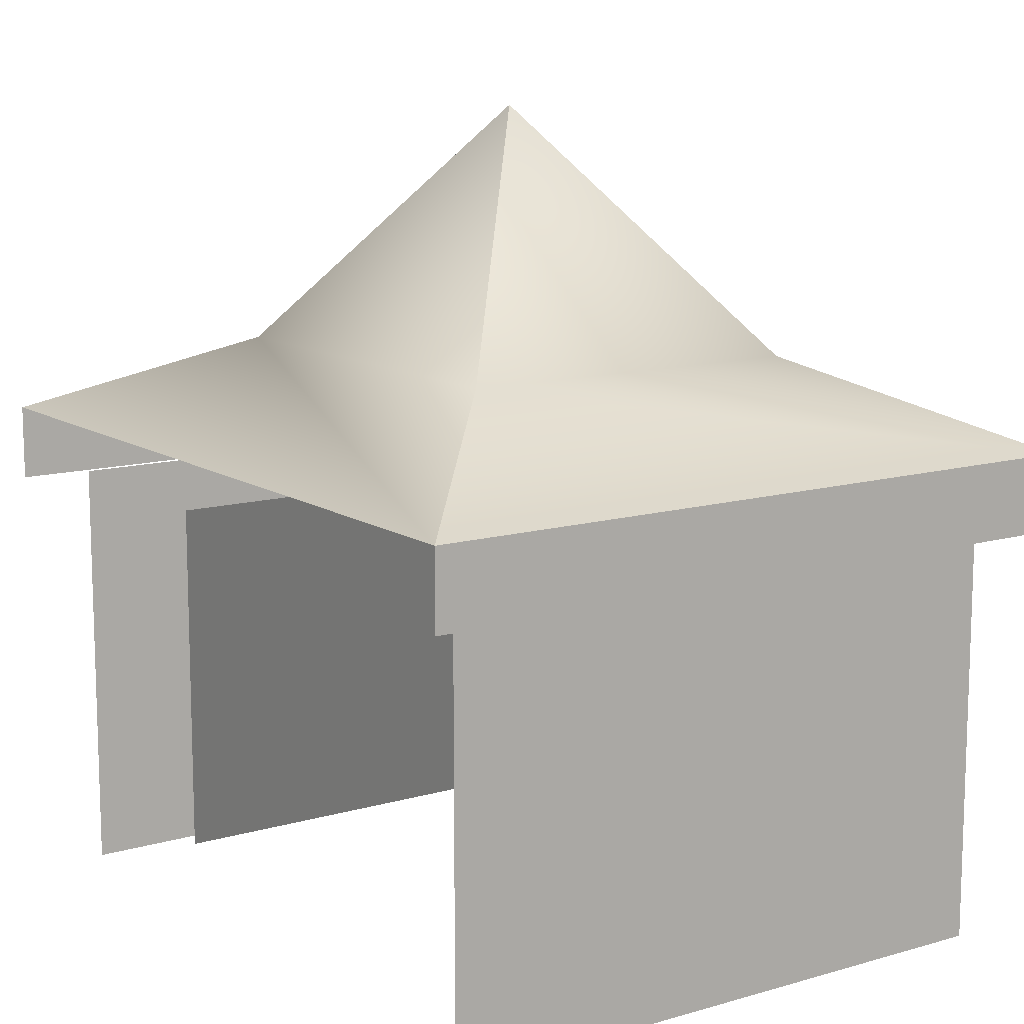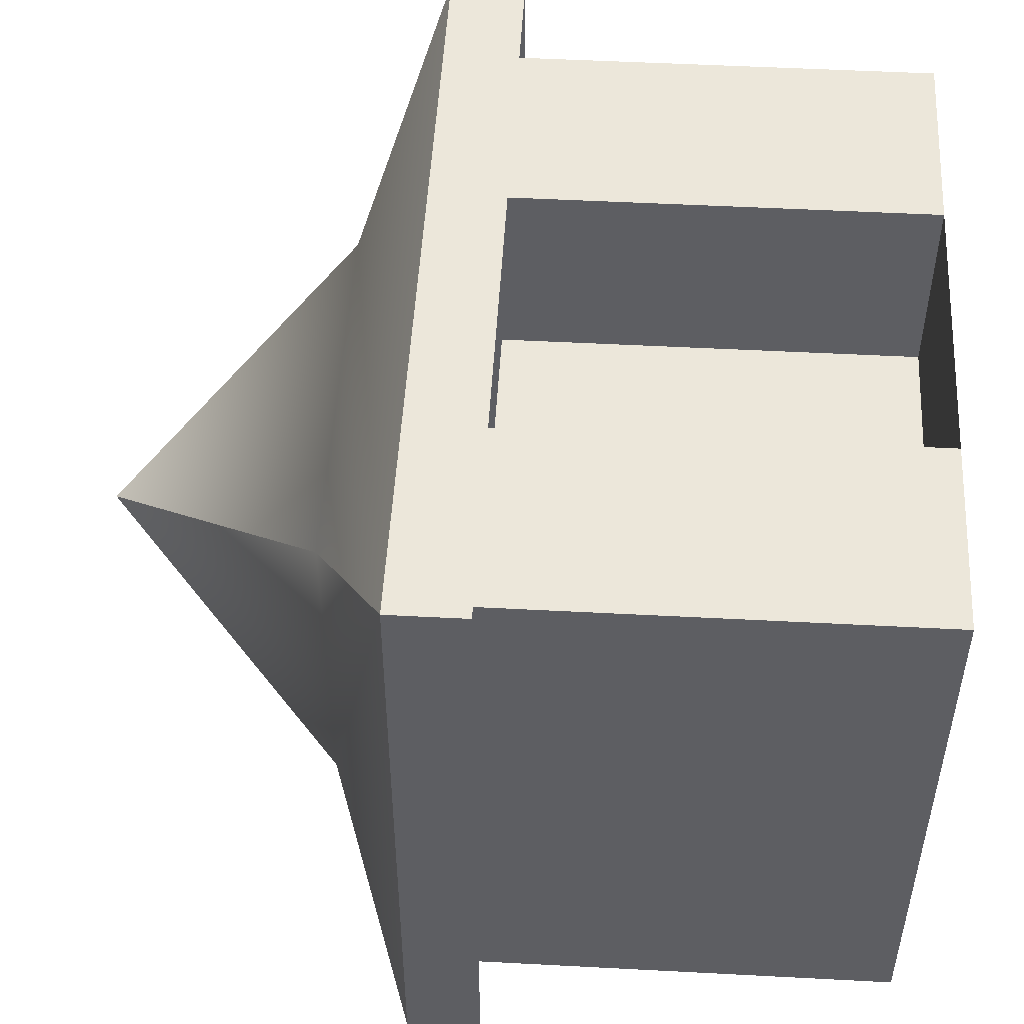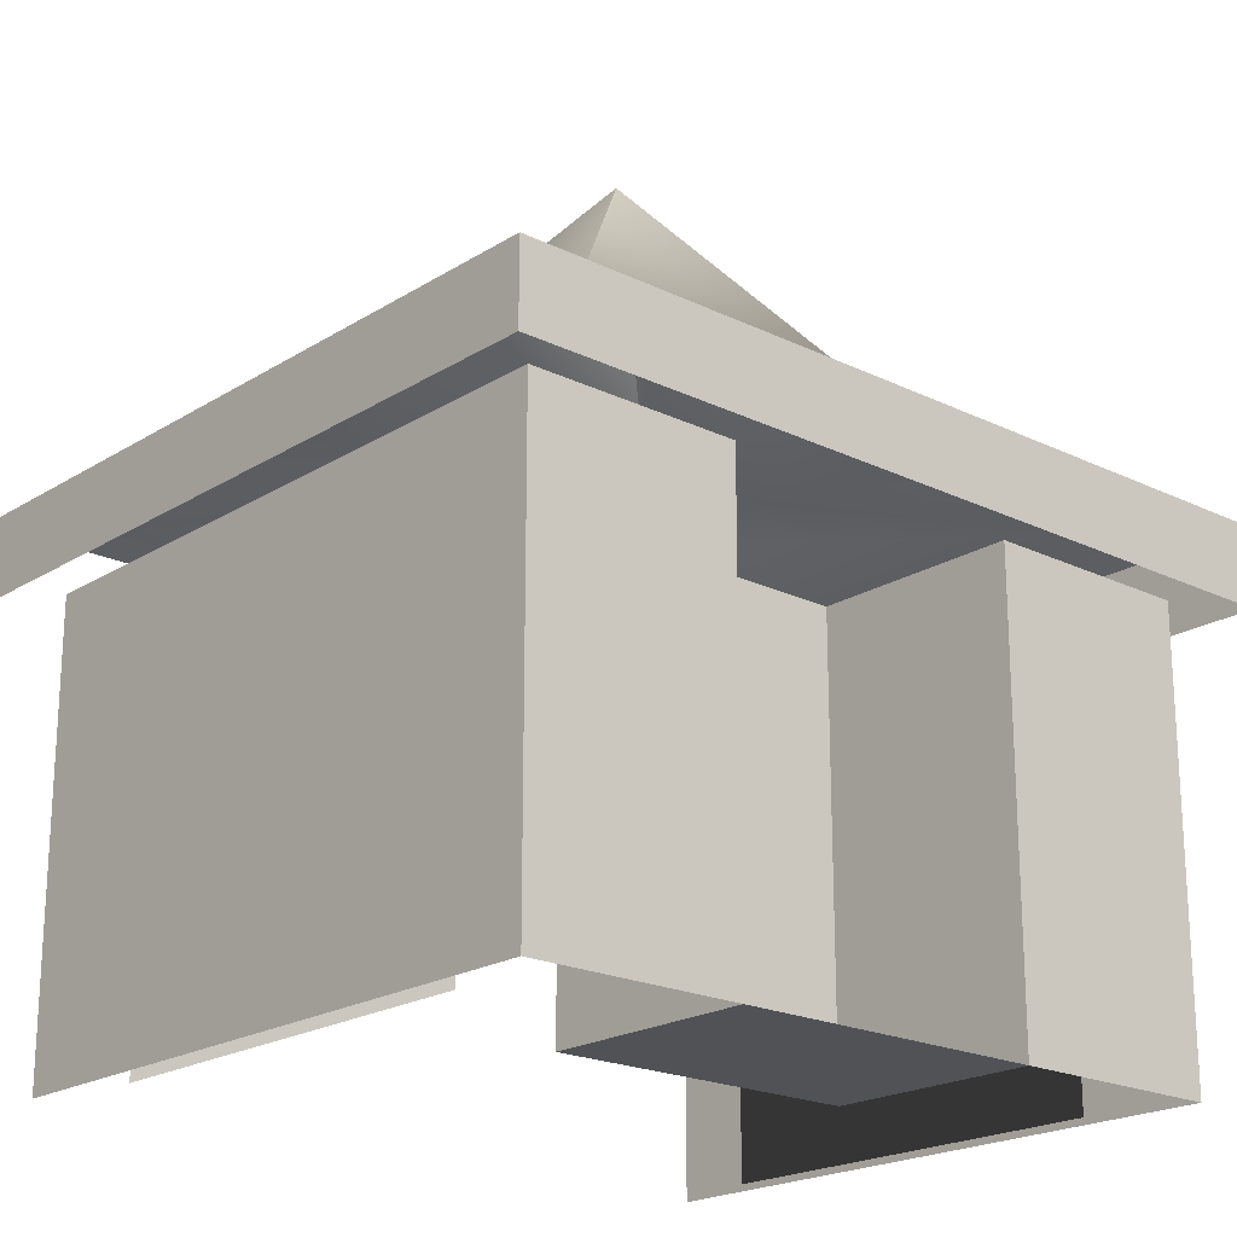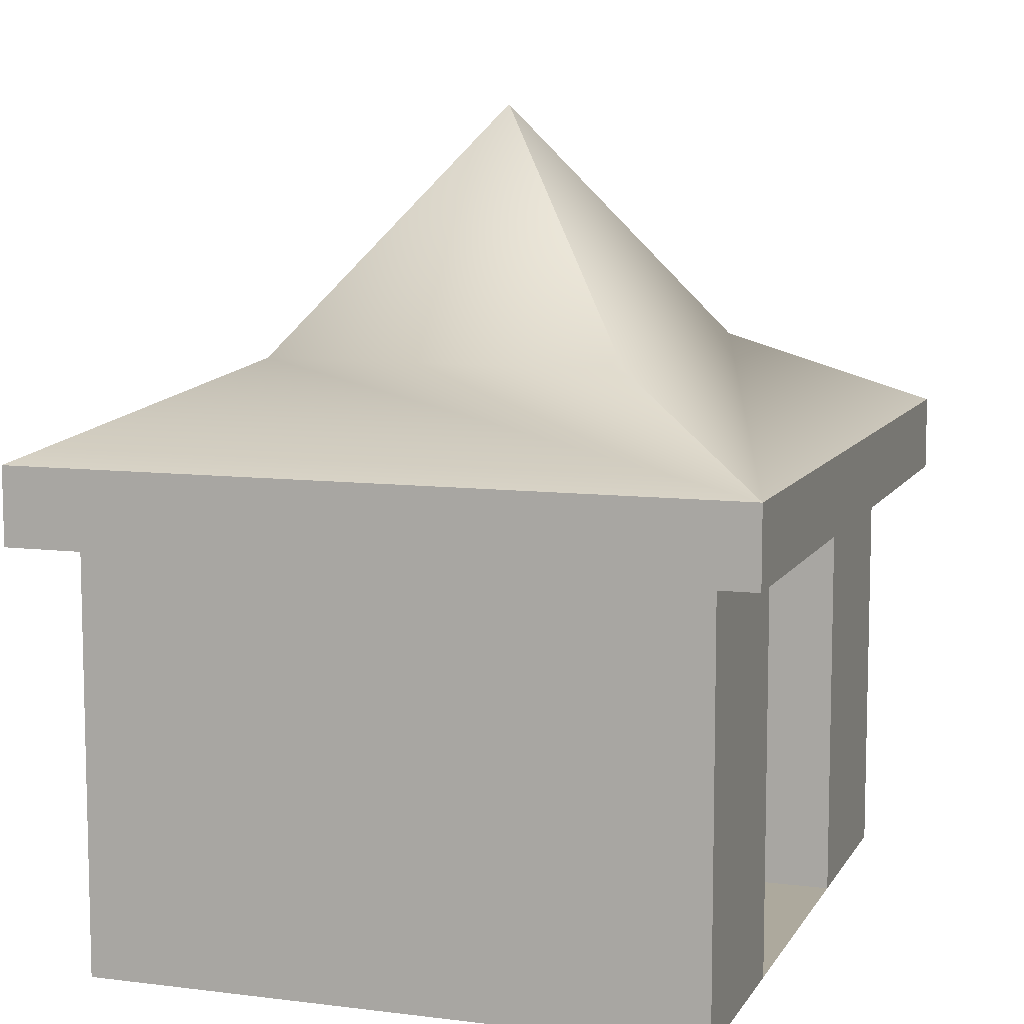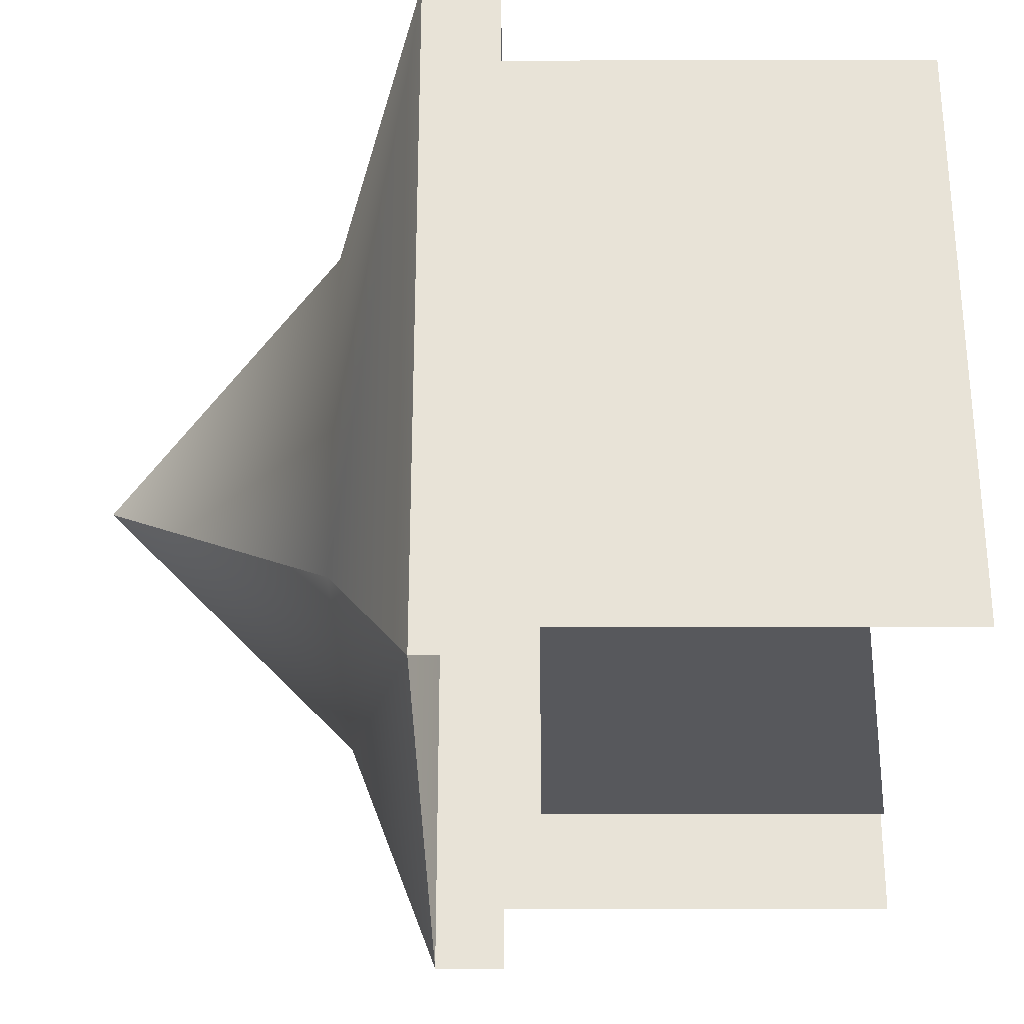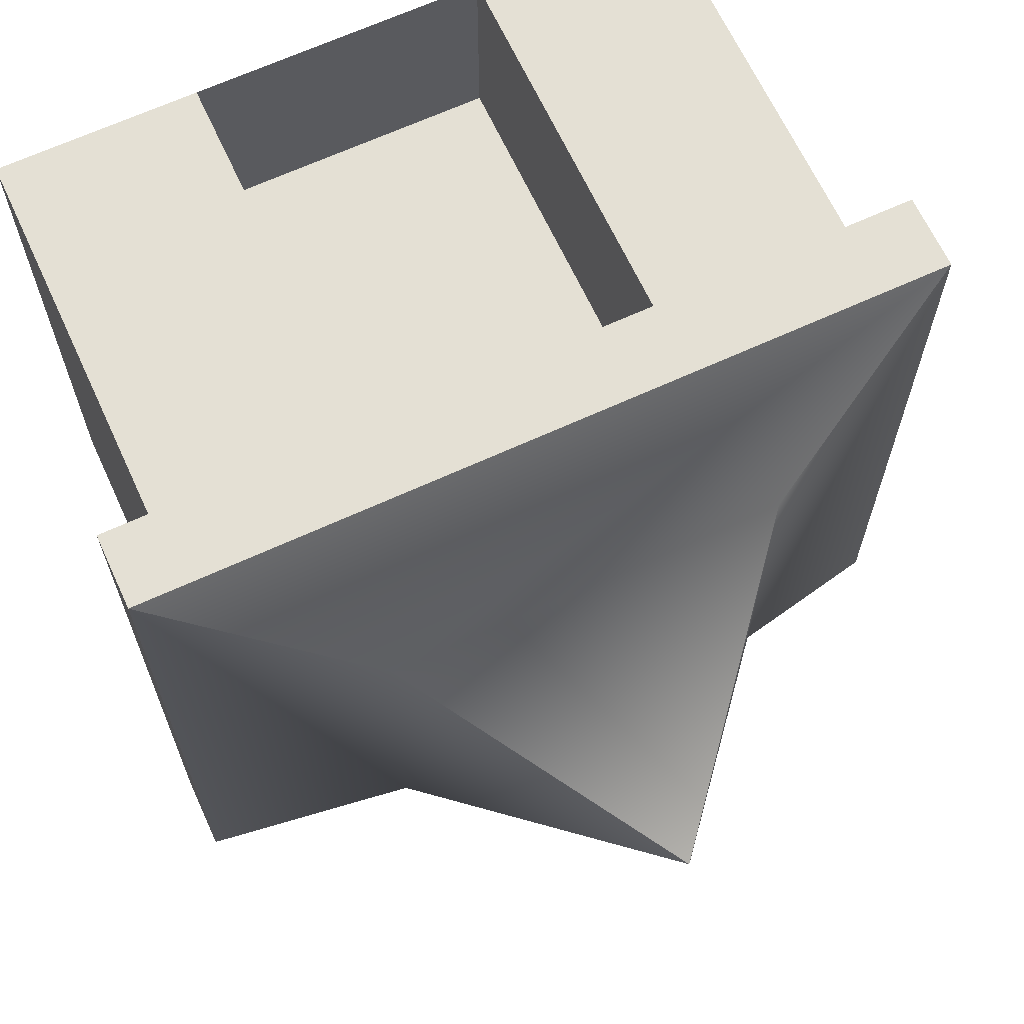
<metadata>
{"format":"obj","ext":"obj","renderer":"f3d","projection":"perspective","resolution":1024,"background":"white","views":[{"elev":12.0,"azim":-124.5,"up":"+Y"},{"elev":50.7,"azim":-86.7,"up":"+Z"},{"elev":-20.6,"azim":-41.5,"up":"+Y"},{"elev":8.9,"azim":-71.4,"up":"+Y"},{"elev":-28.5,"azim":-89.9,"up":"+Z"},{"elev":66.2,"azim":155.2,"up":"+Z"}]}
</metadata>
<code>
o polygon0
g polygon0
v -1.25 2.516 -1.375
v -1.25 0.625 -1.375
v -1.25 0.9534 -1.219
v -1.25 2.369 -1.219
v -1.25 2.516 -0.125
v -1.25 2.516 -1.375
v -1.25 2.369 -1.219
v -1.25 2.369 -0.2808
v -1.25 0.625 -0.125
v -1.25 2.516 -0.125
v -1.25 2.369 -0.2808
v -1.25 0.9534 -0.2808
v -1.25 0.625 -1.375
v -1.25 0.625 -0.125
v -1.25 0.9534 -0.2808
v -1.25 0.9534 -1.219
v 2.25 2.516 -0.125
v 2.25 0.625 -0.125
v 2.25 0.9534 -0.2808
v 2.25 2.369 -0.2808
v 2.25 2.516 -1.375
v 2.25 2.516 -0.125
v 2.25 2.369 -0.2808
v 2.25 2.369 -1.219
v 2.25 0.625 -1.375
v 2.25 2.516 -1.375
v 2.25 2.369 -1.219
v 2.25 0.9534 -1.219
v 2.25 0.625 -0.125
v 2.25 0.625 -1.375
v 2.25 0.9534 -1.219
v 2.25 0.9534 -0.2808
v -1.25 2.75 -2.062
v -1.25 0.625 -2.062
v -1.25 0.625 -1.375
v -1.25 2.516 -1.375
v -1.25 2.75 0.5625
v -1.25 2.75 -2.062
v -1.25 2.516 -1.375
v -1.25 2.516 -0.125
v -1.25 0.625 0.5625
v -1.25 2.75 0.5625
v -1.25 2.516 -0.125
v -1.25 0.625 -0.125
v 2.25 2.75 0.5625
v 2.25 0.625 0.5625
v 2.25 0.625 -0.125
v 2.25 2.516 -0.125
v 2.25 2.75 -2.062
v 2.25 2.75 0.5625
v 2.25 2.516 -0.125
v 2.25 2.516 -1.375
v 2.25 0.625 -2.062
v 2.25 2.75 -2.062
v 2.25 2.516 -1.375
v 2.25 0.625 -1.375
v -1.25 2.75 -2.25
v -1.25 0.625 -2.25
v -1.25 0.625 -2.062
v -1.25 2.75 -2.062
v -1.25 0.625 0.75
v -1.25 2.75 0.75
v -1.25 2.75 0.5625
v -1.25 0.625 0.5625
v 2.25 2.75 0.75
v 2.25 0.625 0.75
v 2.25 0.625 0.5625
v 2.25 2.75 0.5625
v 2.25 0.625 -2.25
v 2.25 2.75 -2.25
v 2.25 2.75 -2.062
v 2.25 0.625 -2.062
v -0.25 2.75 0.75
v -0.25 0.625 0.75
v -0.25 0.625 -0.25
v -0.25 2.75 -0.25
v 1.229 0.625 0.75
v 1.229 2.75 0.75
v 1.229 2.75 -0.25
v 1.229 0.625 -0.25
v -0.4375 2.75 0.75
v -0.4375 0.625 0.75
v -0.25 0.625 0.75
v -0.25 2.75 0.75
v 1.438 0.625 0.75
v 1.438 2.75 0.75
v 1.229 2.75 0.75
v 1.229 0.625 0.75
v -1.062 2.75 0.75
v -1.062 0.625 0.75
v -0.4375 0.625 0.75
v -0.4375 2.75 0.75
v 2.062 0.625 0.75
v 2.062 2.75 0.75
v 1.438 2.75 0.75
v 1.438 0.625 0.75
v -1.25 2.75 0.75
v -1.25 0.625 0.75
v -1.062 0.625 0.75
v -1.062 2.75 0.75
v 2.25 0.625 0.75
v 2.25 2.75 0.75
v 2.062 2.75 0.75
v 2.062 0.625 0.75
v -1.25 0.9534 -1.219
v -1.25 0.9534 -0.2808
v -1.25 2.369 -0.2808
v -1.25 2.369 -1.219
v 2.25 0.9534 -0.2808
v 2.25 0.9534 -1.219
v 2.25 2.369 -1.219
v 2.25 2.369 -0.2808
v -0.25 0.625 -0.25
v 1.229 0.625 -0.25
v 1.229 2.75 -0.25
v -0.25 2.75 -0.25
v -0.25 0.625 0.75
v 1.229 0.625 0.75
v 1.229 0.625 -0.25
v -0.25 0.625 -0.25
f 1 2 3
f 3 4 1
f 5 6 7
f 7 8 5
f 9 10 11
f 11 12 9
f 13 14 15
f 15 16 13
f 17 18 19
f 19 20 17
f 21 22 23
f 23 24 21
f 25 26 27
f 27 28 25
f 29 30 31
f 31 32 29
f 33 34 35
f 35 36 33
f 37 38 39
f 39 40 37
f 41 42 43
f 43 44 41
f 45 46 47
f 47 48 45
f 49 50 51
f 51 52 49
f 53 54 55
f 55 56 53
f 57 58 59
f 59 60 57
f 61 62 63
f 63 64 61
f 65 66 67
f 67 68 65
f 69 70 71
f 71 72 69
f 73 74 75
f 75 76 73
f 77 78 79
f 79 80 77
f 81 82 83
f 83 84 81
f 85 86 87
f 87 88 85
f 89 90 91
f 91 92 89
f 93 94 95
f 95 96 93
f 97 98 99
f 99 100 97
f 101 102 103
f 103 104 101
f 105 106 107
f 107 108 105
f 109 110 111
f 111 112 109
f 113 114 115
f 115 116 113
f 117 118 119
f 119 120 117
o polygon1
g polygon1
v -1.5 3.079 -2.5
v -0.5 3.5 -1.633
v 1.5 3.5 -1.633
v 2.5 3.079 -2.5
v 1.5 3.5 -1.633
v 1.5 3.5 0.1172
v 2.5 3.079 1
v 2.5 3.079 -2.5
v -1.5 3.079 1
v 2.5 3.079 1
v 1.5 3.5 0.1172
v -0.5 3.5 0.1172
v -1.5 3.079 1
v -0.5 3.5 0.1172
v -0.5 3.5 -1.633
v -1.5 3.079 -2.5
v -1.5 2.704 -2.5
v -1.5 2.704 1
v -1.5 3.079 1
v -1.5 3.079 -2.5
v 2.5 2.704 1
v 2.5 2.704 -2.5
v 2.5 3.079 -2.5
v 2.5 3.079 1
v -1.5 2.704 1
v 2.5 2.704 1
v 2.5 3.079 1
v -1.5 3.079 1
v -0.5 3.5 -1.633
v -0.5 3.5 0.1172
v 0.5 4.688 -0.7654
v -0.5 3.5 -1.633
v 0.5 4.688 -0.7654
v 1.5 3.5 -1.633
v 0.5 4.688 -0.7654
v 1.5 3.5 0.1172
v 1.5 3.5 -1.633
v -0.5 3.5 0.1172
v 1.5 3.5 0.1172
v 0.5 4.688 -0.7654
f 121 122 123
f 123 124 121
f 125 126 127
f 127 128 125
f 129 130 131
f 131 132 129
f 133 134 135
f 135 136 133
f 137 138 139
f 139 140 137
f 141 142 143
f 143 144 141
f 145 146 147
f 147 148 145
f 149 150 151
f 152 153 154
f 155 156 157
f 158 159 160
o polygon2
g polygon2
v 1.371 1.25 0.6562
v 2.156 1.25 0.6562
v 2.156 2.375 0.6562
v 1.371 2.375 0.6562
v -1.125 0.625 -1.75
v -1.125 0.625 0.25
v -1.125 2.5 0.25
v -1.125 2.5 -1.75
v 2.125 0.625 0.25
v 2.125 0.625 -1.75
v 2.125 2.5 -1.75
v 2.125 2.5 0.25
v -1.156 1.25 0.6562
v -0.3125 1.25 0.6562
v -0.3125 2.377 0.6562
v -1.156 2.377 0.6562
f 161 162 163
f 163 164 161
f 165 166 167
f 167 168 165
f 169 170 171
f 171 172 169
f 173 174 175
f 175 176 173

</code>
